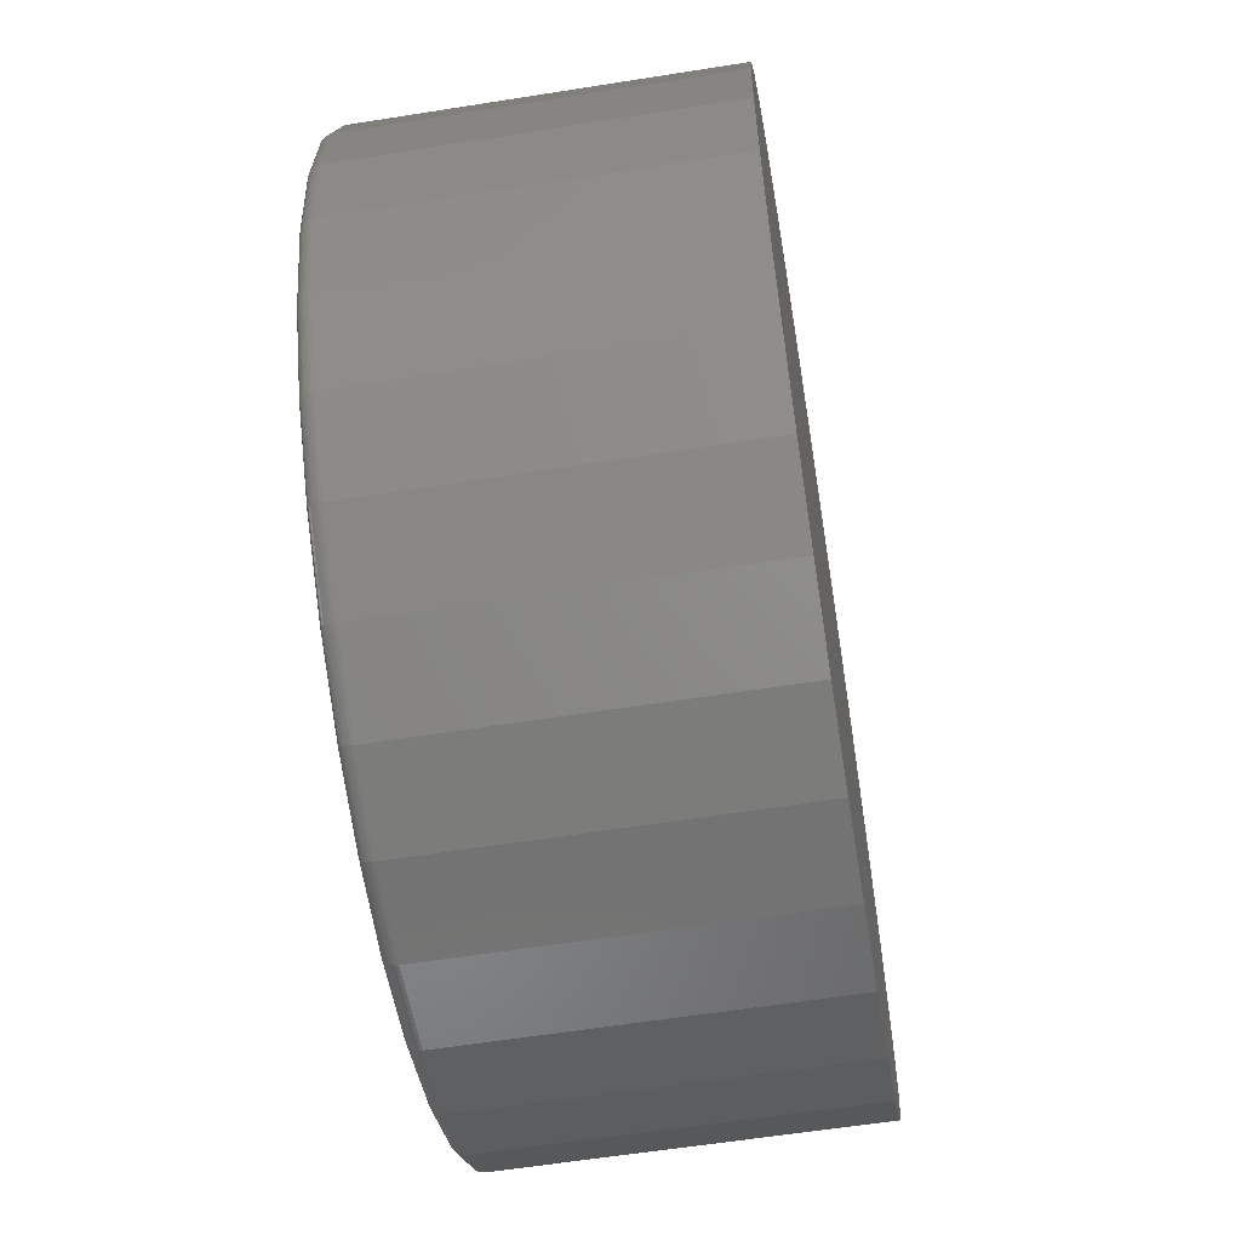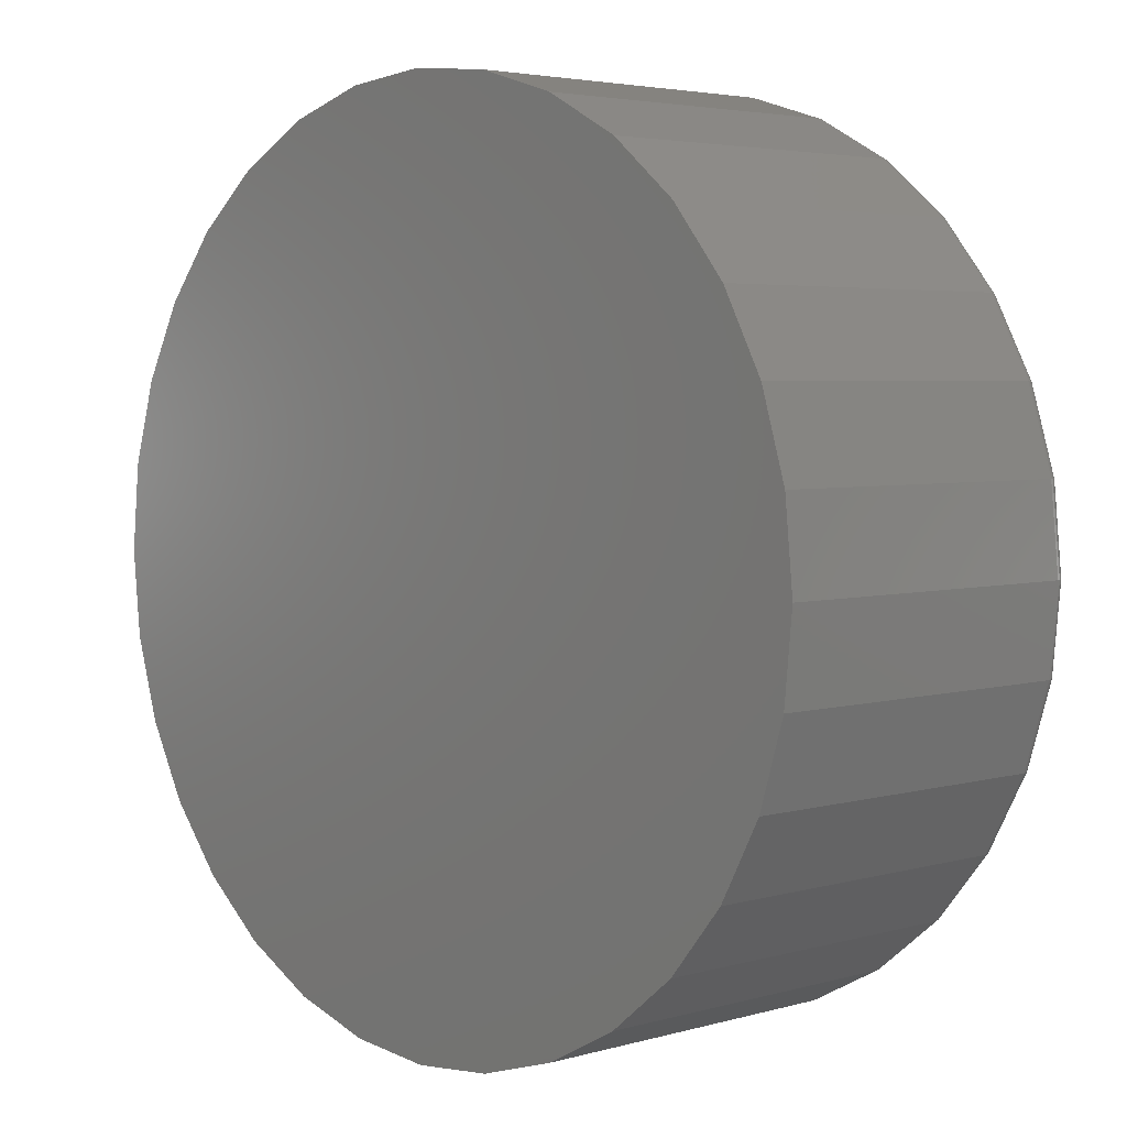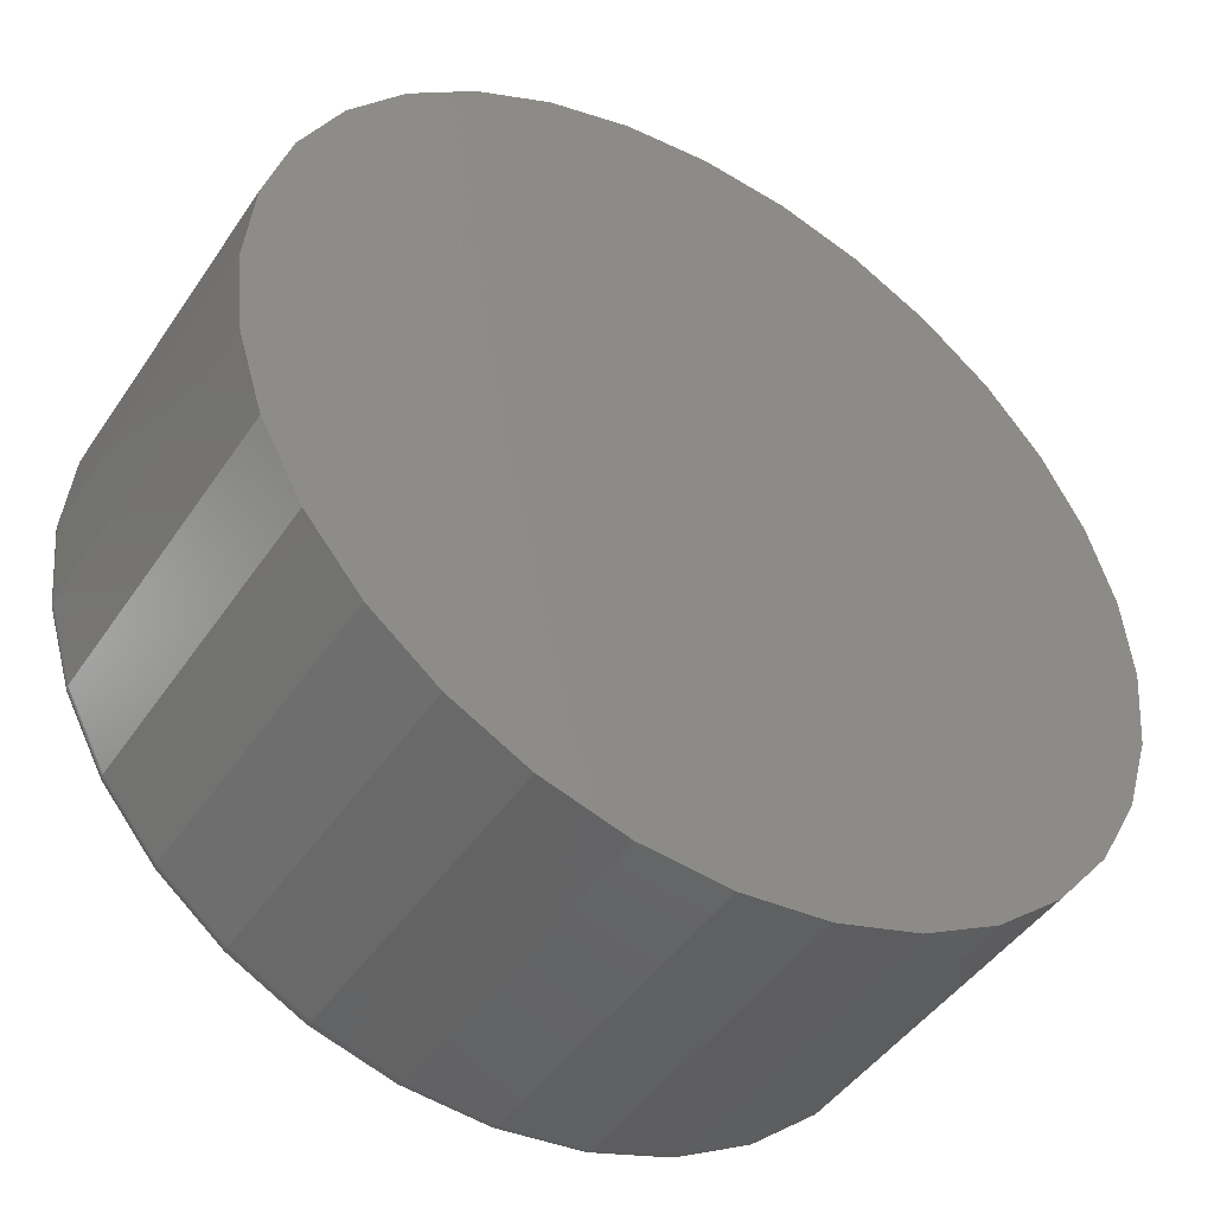
<metadata>
{"format":"stl","ext":"stl","renderer":"f3d","projection":"perspective","resolution":1024,"background":"white","views":[{"elev":-59.3,"azim":99.3,"up":"+Y"},{"elev":3.9,"azim":-133.3,"up":"+Y"},{"elev":-45.4,"azim":148.1,"up":"+Y"}]}
</metadata>
<code>
# stl→obj: 320 verts, 636 faces
v -0.1354 0.7203 0.6016
v 0.1512 0.7203 0.6016
v 0.007895 0.7345 0.6016
v 0.289 0.6785 0.6016
v -0.2732 0.6785 0.6016
v 0.4159 0.6107 0.6016
v -0.4001 0.6107 0.6016
v 0.5272 0.5193 0.6016
v -0.5114 0.5193 0.6016
v 0.6186 0.408 0.6016
v -0.6028 0.408 0.6016
v 0.6864 0.2811 0.6016
v -0.6707 0.2811 0.6016
v 0.7282 0.1433 0.6016
v -0.7125 0.1433 0.6016
v 0.7424 -8.703e-16 0.6016
v -0.7266 -2.743e-16 0.6016
v 0.7282 -0.1433 0.6016
v -0.7125 -0.1433 0.6016
v 0.6864 -0.2811 0.6016
v -0.6707 -0.2811 0.6016
v 0.6186 -0.408 0.6016
v -0.6028 -0.408 0.6016
v 0.5272 -0.5193 0.6016
v -0.5114 -0.5193 0.6016
v 0.4159 -0.6107 0.6016
v -0.4001 -0.6107 0.6016
v 0.289 -0.6785 0.6016
v -0.2732 -0.6785 0.6016
v 0.1512 -0.7203 0.6016
v -0.1354 -0.7203 0.6016
v 0.007895 -0.7345 0.6016
v 0.7658 0 0
v 0.7658 -8.588e-16 0.5781
v 0.7512 -0.1479 0
v 0.7512 -0.1479 0.5781
v 0.7081 -0.29 0
v 0.7081 -0.29 0.5781
v 0.6381 -0.4211 0
v 0.6381 -0.4211 0.5781
v 0.5438 -0.5359 0
v 0.5438 -0.5359 0.5781
v 0.429 -0.6302 0
v 0.429 -0.6302 0.5781
v 0.2979 -0.7002 0
v 0.2979 -0.7002 0.5781
v 0.1558 -0.7433 0
v 0.1558 -0.7433 0.5781
v 0.007895 -0.7579 0
v 0.007895 -0.7579 0.5781
v -0.14 -0.7433 0
v -0.14 -0.7433 0.5781
v -0.2821 -0.7002 0
v -0.2821 -0.7002 0.5781
v -0.4132 -0.6302 0
v -0.4132 -0.6302 0.5781
v -0.528 -0.5359 0
v -0.528 -0.5359 0.5781
v -0.6223 -0.4211 0
v -0.6223 -0.4211 0.5781
v -0.6923 -0.29 0
v -0.6923 -0.29 0.5781
v -0.7354 -0.1479 0
v -0.7354 -0.1479 0.5781
v -0.75 9.281e-17 0
v -0.75 9.281e-17 0.5781
v -0.7354 0.1479 0
v -0.7354 0.1479 0.5781
v -0.6923 0.29 0
v -0.6923 0.29 0.5781
v -0.6223 0.4211 0
v -0.6223 0.4211 0.5781
v -0.528 0.5359 0
v -0.528 0.5359 0.5781
v -0.4132 0.6302 0
v -0.4132 0.6302 0.5781
v -0.2821 0.7002 0
v -0.2821 0.7002 0.5781
v -0.14 0.7433 0
v -0.14 0.7433 0.5781
v 0.007895 0.7579 0
v 0.007895 0.7579 0.5781
v 0.1558 0.7433 0
v 0.1558 0.7433 0.5781
v 0.2979 0.7002 0
v 0.2979 0.7002 0.5781
v 0.429 0.6302 0
v 0.429 0.6302 0.5781
v 0.5438 0.5359 0
v 0.5438 0.5359 0.5781
v 0.6381 0.4211 0
v 0.6381 0.4211 0.5781
v 0.7081 0.29 0
v 0.7081 0.29 0.5781
v 0.7512 0.1479 0
v 0.7512 0.1479 0.5781
v -0.7311 2.776e-16 0.6011
v -0.7169 0.1442 0.6011
v -0.7355 2.22e-16 0.5998
v -0.7212 0.145 0.5998
v -0.7396 2.22e-16 0.5976
v -0.7252 0.1458 0.5976
v -0.7431 2.776e-16 0.5947
v -0.7287 0.1465 0.5947
v -0.7461 2.22e-16 0.5911
v -0.7316 0.1471 0.5911
v -0.7482 2.22e-16 0.5871
v -0.7337 0.1475 0.5871
v -0.7495 2.22e-16 0.5827
v -0.735 0.1478 0.5827
v 0.7327 0.1442 0.6011
v 0.7469 -1.443e-15 0.6011
v 0.737 0.145 0.5998
v 0.7513 -1.388e-15 0.5998
v 0.741 0.1458 0.5976
v 0.7554 -1.443e-15 0.5976
v 0.7445 0.1465 0.5947
v 0.7589 -1.499e-15 0.5947
v 0.7474 0.1471 0.5911
v 0.7618 -1.443e-15 0.5911
v 0.7495 0.1475 0.5871
v 0.764 -1.499e-15 0.5871
v 0.7508 0.1478 0.5827
v 0.7653 -1.499e-15 0.5827
v 0.6907 0.2828 0.6011
v 0.6947 0.2845 0.5998
v 0.6985 0.286 0.5976
v 0.7018 0.2874 0.5947
v 0.7044 0.2885 0.5911
v 0.7064 0.2894 0.5871
v 0.7077 0.2899 0.5827
v 0.6224 0.4106 0.6011
v 0.626 0.413 0.5998
v 0.6294 0.4153 0.5976
v 0.6324 0.4172 0.5947
v 0.6348 0.4189 0.5911
v 0.6366 0.4201 0.5871
v 0.6377 0.4208 0.5827
v 0.5305 0.5226 0.6011
v 0.5336 0.5257 0.5998
v 0.5364 0.5285 0.5976
v 0.539 0.5311 0.5947
v 0.541 0.5331 0.5911
v 0.5425 0.5347 0.5871
v 0.5435 0.5356 0.5827
v 0.4185 0.6145 0.6011
v 0.4209 0.6181 0.5998
v 0.4232 0.6215 0.5976
v 0.4251 0.6245 0.5947
v 0.4268 0.6269 0.5911
v 0.428 0.6287 0.5871
v 0.4287 0.6298 0.5827
v 0.2907 0.6828 0.6011
v 0.2924 0.6868 0.5998
v 0.2939 0.6906 0.5976
v 0.2953 0.6939 0.5947
v 0.2964 0.6966 0.5911
v 0.2972 0.6986 0.5871
v 0.2978 0.6998 0.5827
v 0.1521 0.7248 0.6011
v 0.1529 0.7291 0.5998
v 0.1537 0.7331 0.5976
v 0.1544 0.7366 0.5947
v 0.155 0.7395 0.5911
v 0.1554 0.7416 0.5871
v 0.1557 0.7429 0.5827
v 0.007895 0.739 0.6011
v 0.007895 0.7434 0.5998
v 0.007895 0.7475 0.5976
v 0.007895 0.751 0.5947
v 0.007895 0.7539 0.5911
v 0.007895 0.7561 0.5871
v 0.007895 0.7574 0.5827
v -0.1363 0.7248 0.6011
v -0.1371 0.7291 0.5998
v -0.1379 0.7331 0.5976
v -0.1386 0.7366 0.5947
v -0.1392 0.7395 0.5911
v -0.1396 0.7416 0.5871
v -0.1399 0.7429 0.5827
v -0.2749 0.6828 0.6011
v -0.2766 0.6868 0.5998
v -0.2782 0.6906 0.5976
v -0.2795 0.6939 0.5947
v -0.2806 0.6966 0.5911
v -0.2815 0.6986 0.5871
v -0.282 0.6998 0.5827
v -0.4027 0.6145 0.6011
v -0.4051 0.6181 0.5998
v -0.4074 0.6215 0.5976
v -0.4094 0.6245 0.5947
v -0.411 0.6269 0.5911
v -0.4122 0.6287 0.5871
v -0.4129 0.6298 0.5827
v -0.5147 0.5226 0.6011
v -0.5178 0.5257 0.5998
v -0.5207 0.5285 0.5976
v -0.5232 0.5311 0.5947
v -0.5252 0.5331 0.5911
v -0.5268 0.5347 0.5871
v -0.5277 0.5356 0.5827
v -0.6066 0.4106 0.6011
v -0.6102 0.413 0.5998
v -0.6136 0.4153 0.5976
v -0.6166 0.4172 0.5947
v -0.619 0.4189 0.5911
v -0.6208 0.4201 0.5871
v -0.6219 0.4208 0.5827
v -0.6749 0.2828 0.6011
v -0.6789 0.2845 0.5998
v -0.6827 0.286 0.5976
v -0.686 0.2874 0.5947
v -0.6887 0.2885 0.5911
v -0.6907 0.2894 0.5871
v -0.6919 0.2899 0.5827
v 0.7327 -0.1442 0.6011
v 0.737 -0.145 0.5998
v 0.741 -0.1458 0.5976
v 0.7445 -0.1465 0.5947
v 0.7474 -0.1471 0.5911
v 0.7495 -0.1475 0.5871
v 0.7508 -0.1478 0.5827
v -0.7169 -0.1442 0.6011
v -0.7212 -0.145 0.5998
v -0.7252 -0.1458 0.5976
v -0.7287 -0.1465 0.5947
v -0.7316 -0.1471 0.5911
v -0.7337 -0.1475 0.5871
v -0.735 -0.1478 0.5827
v -0.6749 -0.2828 0.6011
v -0.6789 -0.2845 0.5998
v -0.6827 -0.286 0.5976
v -0.686 -0.2874 0.5947
v -0.6887 -0.2885 0.5911
v -0.6907 -0.2894 0.5871
v -0.6919 -0.2899 0.5827
v -0.6066 -0.4106 0.6011
v -0.6102 -0.413 0.5998
v -0.6136 -0.4153 0.5976
v -0.6166 -0.4172 0.5947
v -0.619 -0.4189 0.5911
v -0.6208 -0.4201 0.5871
v -0.6219 -0.4208 0.5827
v -0.5147 -0.5226 0.6011
v -0.5178 -0.5257 0.5998
v -0.5207 -0.5285 0.5976
v -0.5232 -0.5311 0.5947
v -0.5252 -0.5331 0.5911
v -0.5268 -0.5347 0.5871
v -0.5277 -0.5356 0.5827
v -0.4027 -0.6145 0.6011
v -0.4051 -0.6181 0.5998
v -0.4074 -0.6215 0.5976
v -0.4094 -0.6245 0.5947
v -0.411 -0.6269 0.5911
v -0.4122 -0.6287 0.5871
v -0.4129 -0.6298 0.5827
v -0.2749 -0.6828 0.6011
v -0.2766 -0.6868 0.5998
v -0.2782 -0.6906 0.5976
v -0.2795 -0.6939 0.5947
v -0.2806 -0.6966 0.5911
v -0.2815 -0.6986 0.5871
v -0.282 -0.6998 0.5827
v -0.1363 -0.7248 0.6011
v -0.1371 -0.7291 0.5998
v -0.1379 -0.7331 0.5976
v -0.1386 -0.7366 0.5947
v -0.1392 -0.7395 0.5911
v -0.1396 -0.7416 0.5871
v -0.1399 -0.7429 0.5827
v 0.007895 -0.739 0.6011
v 0.007895 -0.7434 0.5998
v 0.007895 -0.7475 0.5976
v 0.007895 -0.751 0.5947
v 0.007895 -0.7539 0.5911
v 0.007895 -0.7561 0.5871
v 0.007895 -0.7574 0.5827
v 0.1521 -0.7248 0.6011
v 0.1529 -0.7291 0.5998
v 0.1537 -0.7331 0.5976
v 0.1544 -0.7366 0.5947
v 0.155 -0.7395 0.5911
v 0.1554 -0.7416 0.5871
v 0.1557 -0.7429 0.5827
v 0.2907 -0.6828 0.6011
v 0.2924 -0.6868 0.5998
v 0.2939 -0.6906 0.5976
v 0.2953 -0.6939 0.5947
v 0.2964 -0.6966 0.5911
v 0.2972 -0.6986 0.5871
v 0.2978 -0.6998 0.5827
v 0.4185 -0.6145 0.6011
v 0.4209 -0.6181 0.5998
v 0.4232 -0.6215 0.5976
v 0.4251 -0.6245 0.5947
v 0.4268 -0.6269 0.5911
v 0.428 -0.6287 0.5871
v 0.4287 -0.6298 0.5827
v 0.5305 -0.5226 0.6011
v 0.5336 -0.5257 0.5998
v 0.5364 -0.5285 0.5976
v 0.539 -0.5311 0.5947
v 0.541 -0.5331 0.5911
v 0.5425 -0.5347 0.5871
v 0.5435 -0.5356 0.5827
v 0.6224 -0.4106 0.6011
v 0.626 -0.413 0.5998
v 0.6294 -0.4153 0.5976
v 0.6324 -0.4172 0.5947
v 0.6348 -0.4189 0.5911
v 0.6366 -0.4201 0.5871
v 0.6377 -0.4208 0.5827
v 0.6907 -0.2828 0.6011
v 0.6947 -0.2845 0.5998
v 0.6985 -0.286 0.5976
v 0.7018 -0.2874 0.5947
v 0.7044 -0.2885 0.5911
v 0.7064 -0.2894 0.5871
v 0.7077 -0.2899 0.5827
f 1 2 3
f 2 1 4
f 4 1 5
f 4 5 6
f 6 5 7
f 6 7 8
f 8 7 9
f 8 9 10
f 10 9 11
f 10 11 12
f 12 11 13
f 12 13 14
f 14 13 15
f 14 15 16
f 16 15 17
f 16 17 18
f 18 17 19
f 18 19 20
f 20 19 21
f 20 21 22
f 22 21 23
f 22 23 24
f 24 23 25
f 24 25 26
f 26 25 27
f 26 27 28
f 28 27 29
f 28 29 30
f 30 29 31
f 30 31 32
f 33 34 35
f 35 34 36
f 35 36 37
f 37 36 38
f 37 38 39
f 39 38 40
f 39 40 41
f 41 40 42
f 41 42 43
f 43 42 44
f 43 44 45
f 45 44 46
f 45 46 47
f 47 46 48
f 47 48 49
f 49 48 50
f 49 50 51
f 51 50 52
f 51 52 53
f 53 52 54
f 53 54 55
f 55 54 56
f 55 56 57
f 57 56 58
f 57 58 59
f 59 58 60
f 59 60 61
f 61 60 62
f 61 62 63
f 63 62 64
f 63 64 65
f 65 64 66
f 65 66 67
f 67 66 68
f 67 68 69
f 69 68 70
f 69 70 71
f 71 70 72
f 71 72 73
f 73 72 74
f 73 74 75
f 75 74 76
f 75 76 77
f 77 76 78
f 77 78 79
f 79 78 80
f 79 80 81
f 81 80 82
f 81 82 83
f 83 82 84
f 83 84 85
f 85 84 86
f 85 86 87
f 87 86 88
f 87 88 89
f 89 88 90
f 89 90 91
f 91 90 92
f 91 92 93
f 93 92 94
f 93 94 95
f 95 94 96
f 95 96 33
f 33 96 34
f 17 15 97
f 97 15 98
f 97 98 99
f 99 98 100
f 99 100 101
f 101 100 102
f 101 102 103
f 103 102 104
f 103 104 105
f 105 104 106
f 105 106 107
f 107 106 108
f 107 108 109
f 109 108 110
f 109 110 66
f 66 110 68
f 14 16 111
f 111 16 112
f 111 112 113
f 113 112 114
f 113 114 115
f 115 114 116
f 115 116 117
f 117 116 118
f 117 118 119
f 119 118 120
f 119 120 121
f 121 120 122
f 121 122 123
f 123 122 124
f 123 124 96
f 96 124 34
f 12 14 125
f 125 14 111
f 125 111 126
f 126 111 113
f 126 113 127
f 127 113 115
f 127 115 128
f 128 115 117
f 128 117 129
f 129 117 119
f 129 119 130
f 130 119 121
f 130 121 131
f 131 121 123
f 131 123 94
f 94 123 96
f 10 12 132
f 132 12 125
f 132 125 133
f 133 125 126
f 133 126 134
f 134 126 127
f 134 127 135
f 135 127 128
f 135 128 136
f 136 128 129
f 136 129 137
f 137 129 130
f 137 130 138
f 138 130 131
f 138 131 92
f 92 131 94
f 8 10 139
f 139 10 132
f 139 132 140
f 140 132 133
f 140 133 141
f 141 133 134
f 141 134 142
f 142 134 135
f 142 135 143
f 143 135 136
f 143 136 144
f 144 136 137
f 144 137 145
f 145 137 138
f 145 138 90
f 90 138 92
f 6 8 146
f 146 8 139
f 146 139 147
f 147 139 140
f 147 140 148
f 148 140 141
f 148 141 149
f 149 141 142
f 149 142 150
f 150 142 143
f 150 143 151
f 151 143 144
f 151 144 152
f 152 144 145
f 152 145 88
f 88 145 90
f 4 6 153
f 153 6 146
f 153 146 154
f 154 146 147
f 154 147 155
f 155 147 148
f 155 148 156
f 156 148 149
f 156 149 157
f 157 149 150
f 157 150 158
f 158 150 151
f 158 151 159
f 159 151 152
f 159 152 86
f 86 152 88
f 2 4 160
f 160 4 153
f 160 153 161
f 161 153 154
f 161 154 162
f 162 154 155
f 162 155 163
f 163 155 156
f 163 156 164
f 164 156 157
f 164 157 165
f 165 157 158
f 165 158 166
f 166 158 159
f 166 159 84
f 84 159 86
f 3 2 167
f 167 2 160
f 167 160 168
f 168 160 161
f 168 161 169
f 169 161 162
f 169 162 170
f 170 162 163
f 170 163 171
f 171 163 164
f 171 164 172
f 172 164 165
f 172 165 173
f 173 165 166
f 173 166 82
f 82 166 84
f 1 3 174
f 174 3 167
f 174 167 175
f 175 167 168
f 175 168 176
f 176 168 169
f 176 169 177
f 177 169 170
f 177 170 178
f 178 170 171
f 178 171 179
f 179 171 172
f 179 172 180
f 180 172 173
f 180 173 80
f 80 173 82
f 5 1 181
f 181 1 174
f 181 174 182
f 182 174 175
f 182 175 183
f 183 175 176
f 183 176 184
f 184 176 177
f 184 177 185
f 185 177 178
f 185 178 186
f 186 178 179
f 186 179 187
f 187 179 180
f 187 180 78
f 78 180 80
f 7 5 188
f 188 5 181
f 188 181 189
f 189 181 182
f 189 182 190
f 190 182 183
f 190 183 191
f 191 183 184
f 191 184 192
f 192 184 185
f 192 185 193
f 193 185 186
f 193 186 194
f 194 186 187
f 194 187 76
f 76 187 78
f 9 7 195
f 195 7 188
f 195 188 196
f 196 188 189
f 196 189 197
f 197 189 190
f 197 190 198
f 198 190 191
f 198 191 199
f 199 191 192
f 199 192 200
f 200 192 193
f 200 193 201
f 201 193 194
f 201 194 74
f 74 194 76
f 11 9 202
f 202 9 195
f 202 195 203
f 203 195 196
f 203 196 204
f 204 196 197
f 204 197 205
f 205 197 198
f 205 198 206
f 206 198 199
f 206 199 207
f 207 199 200
f 207 200 208
f 208 200 201
f 208 201 72
f 72 201 74
f 13 11 209
f 209 11 202
f 209 202 210
f 210 202 203
f 210 203 211
f 211 203 204
f 211 204 212
f 212 204 205
f 212 205 213
f 213 205 206
f 213 206 214
f 214 206 207
f 214 207 215
f 215 207 208
f 215 208 70
f 70 208 72
f 15 13 98
f 98 13 209
f 98 209 100
f 100 209 210
f 100 210 102
f 102 210 211
f 102 211 104
f 104 211 212
f 104 212 106
f 106 212 213
f 106 213 108
f 108 213 214
f 108 214 110
f 110 214 215
f 110 215 68
f 68 215 70
f 16 18 112
f 112 18 216
f 112 216 114
f 114 216 217
f 114 217 116
f 116 217 218
f 116 218 118
f 118 218 219
f 118 219 120
f 120 219 220
f 120 220 122
f 122 220 221
f 122 221 124
f 124 221 222
f 124 222 34
f 34 222 36
f 19 17 223
f 223 17 97
f 223 97 224
f 224 97 99
f 224 99 225
f 225 99 101
f 225 101 226
f 226 101 103
f 226 103 227
f 227 103 105
f 227 105 228
f 228 105 107
f 228 107 229
f 229 107 109
f 229 109 64
f 64 109 66
f 21 19 230
f 230 19 223
f 230 223 231
f 231 223 224
f 231 224 232
f 232 224 225
f 232 225 233
f 233 225 226
f 233 226 234
f 234 226 227
f 234 227 235
f 235 227 228
f 235 228 236
f 236 228 229
f 236 229 62
f 62 229 64
f 23 21 237
f 237 21 230
f 237 230 238
f 238 230 231
f 238 231 239
f 239 231 232
f 239 232 240
f 240 232 233
f 240 233 241
f 241 233 234
f 241 234 242
f 242 234 235
f 242 235 243
f 243 235 236
f 243 236 60
f 60 236 62
f 25 23 244
f 244 23 237
f 244 237 245
f 245 237 238
f 245 238 246
f 246 238 239
f 246 239 247
f 247 239 240
f 247 240 248
f 248 240 241
f 248 241 249
f 249 241 242
f 249 242 250
f 250 242 243
f 250 243 58
f 58 243 60
f 27 25 251
f 251 25 244
f 251 244 252
f 252 244 245
f 252 245 253
f 253 245 246
f 253 246 254
f 254 246 247
f 254 247 255
f 255 247 248
f 255 248 256
f 256 248 249
f 256 249 257
f 257 249 250
f 257 250 56
f 56 250 58
f 29 27 258
f 258 27 251
f 258 251 259
f 259 251 252
f 259 252 260
f 260 252 253
f 260 253 261
f 261 253 254
f 261 254 262
f 262 254 255
f 262 255 263
f 263 255 256
f 263 256 264
f 264 256 257
f 264 257 54
f 54 257 56
f 31 29 265
f 265 29 258
f 265 258 266
f 266 258 259
f 266 259 267
f 267 259 260
f 267 260 268
f 268 260 261
f 268 261 269
f 269 261 262
f 269 262 270
f 270 262 263
f 270 263 271
f 271 263 264
f 271 264 52
f 52 264 54
f 32 31 272
f 272 31 265
f 272 265 273
f 273 265 266
f 273 266 274
f 274 266 267
f 274 267 275
f 275 267 268
f 275 268 276
f 276 268 269
f 276 269 277
f 277 269 270
f 277 270 278
f 278 270 271
f 278 271 50
f 50 271 52
f 30 32 279
f 279 32 272
f 279 272 280
f 280 272 273
f 280 273 281
f 281 273 274
f 281 274 282
f 282 274 275
f 282 275 283
f 283 275 276
f 283 276 284
f 284 276 277
f 284 277 285
f 285 277 278
f 285 278 48
f 48 278 50
f 28 30 286
f 286 30 279
f 286 279 287
f 287 279 280
f 287 280 288
f 288 280 281
f 288 281 289
f 289 281 282
f 289 282 290
f 290 282 283
f 290 283 291
f 291 283 284
f 291 284 292
f 292 284 285
f 292 285 46
f 46 285 48
f 26 28 293
f 293 28 286
f 293 286 294
f 294 286 287
f 294 287 295
f 295 287 288
f 295 288 296
f 296 288 289
f 296 289 297
f 297 289 290
f 297 290 298
f 298 290 291
f 298 291 299
f 299 291 292
f 299 292 44
f 44 292 46
f 24 26 300
f 300 26 293
f 300 293 301
f 301 293 294
f 301 294 302
f 302 294 295
f 302 295 303
f 303 295 296
f 303 296 304
f 304 296 297
f 304 297 305
f 305 297 298
f 305 298 306
f 306 298 299
f 306 299 42
f 42 299 44
f 22 24 307
f 307 24 300
f 307 300 308
f 308 300 301
f 308 301 309
f 309 301 302
f 309 302 310
f 310 302 303
f 310 303 311
f 311 303 304
f 311 304 312
f 312 304 305
f 312 305 313
f 313 305 306
f 313 306 40
f 40 306 42
f 20 22 314
f 314 22 307
f 314 307 315
f 315 307 308
f 315 308 316
f 316 308 309
f 316 309 317
f 317 309 310
f 317 310 318
f 318 310 311
f 318 311 319
f 319 311 312
f 319 312 320
f 320 312 313
f 320 313 38
f 38 313 40
f 18 20 216
f 216 20 314
f 216 314 217
f 217 314 315
f 217 315 218
f 218 315 316
f 218 316 219
f 219 316 317
f 219 317 220
f 220 317 318
f 220 318 221
f 221 318 319
f 221 319 222
f 222 319 320
f 222 320 36
f 36 320 38
f 81 83 79
f 49 51 47
f 47 51 53
f 47 53 45
f 45 53 55
f 45 55 43
f 43 55 57
f 43 57 41
f 41 57 59
f 41 59 39
f 39 59 61
f 39 61 37
f 37 61 63
f 37 63 35
f 35 63 65
f 35 65 33
f 33 65 67
f 33 67 95
f 95 67 69
f 95 69 93
f 93 69 71
f 93 71 91
f 91 71 73
f 91 73 89
f 89 73 75
f 89 75 87
f 87 75 77
f 87 77 85
f 85 77 79
f 85 79 83

</code>
